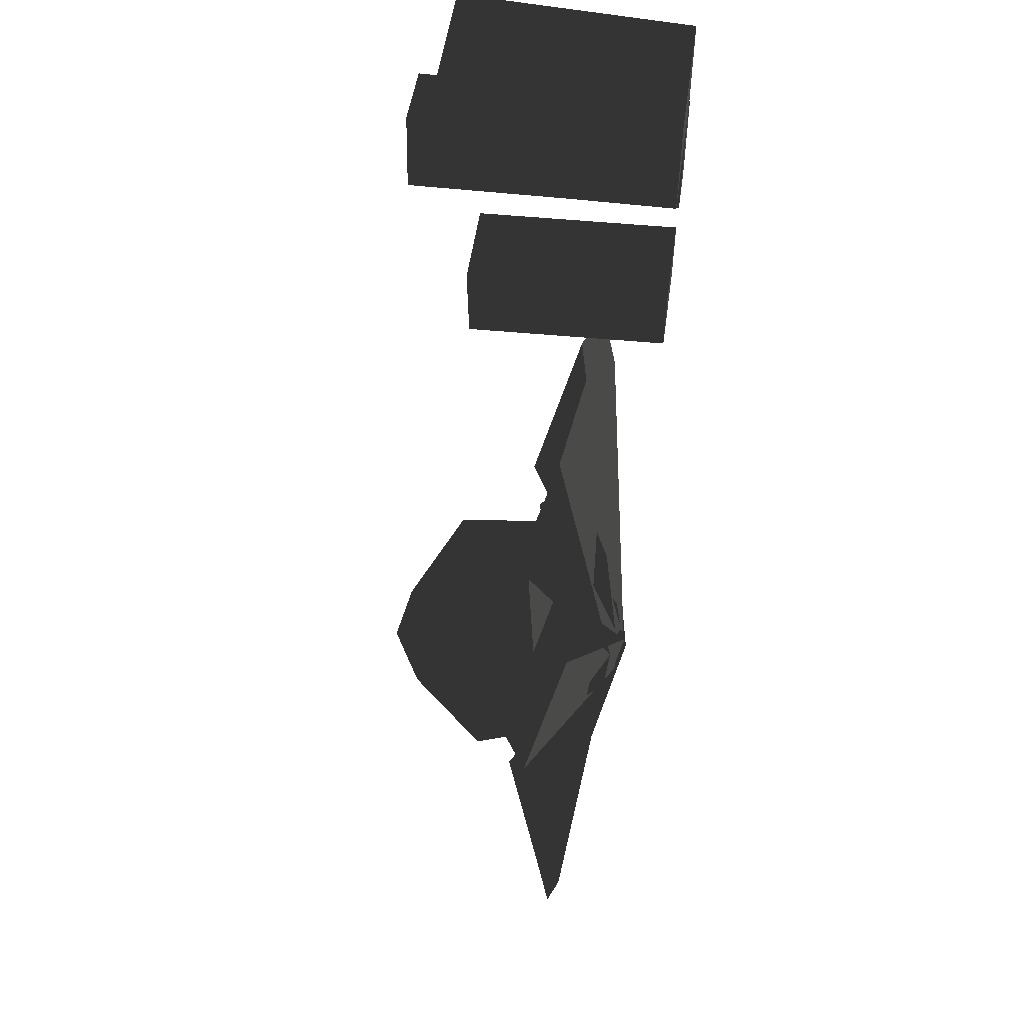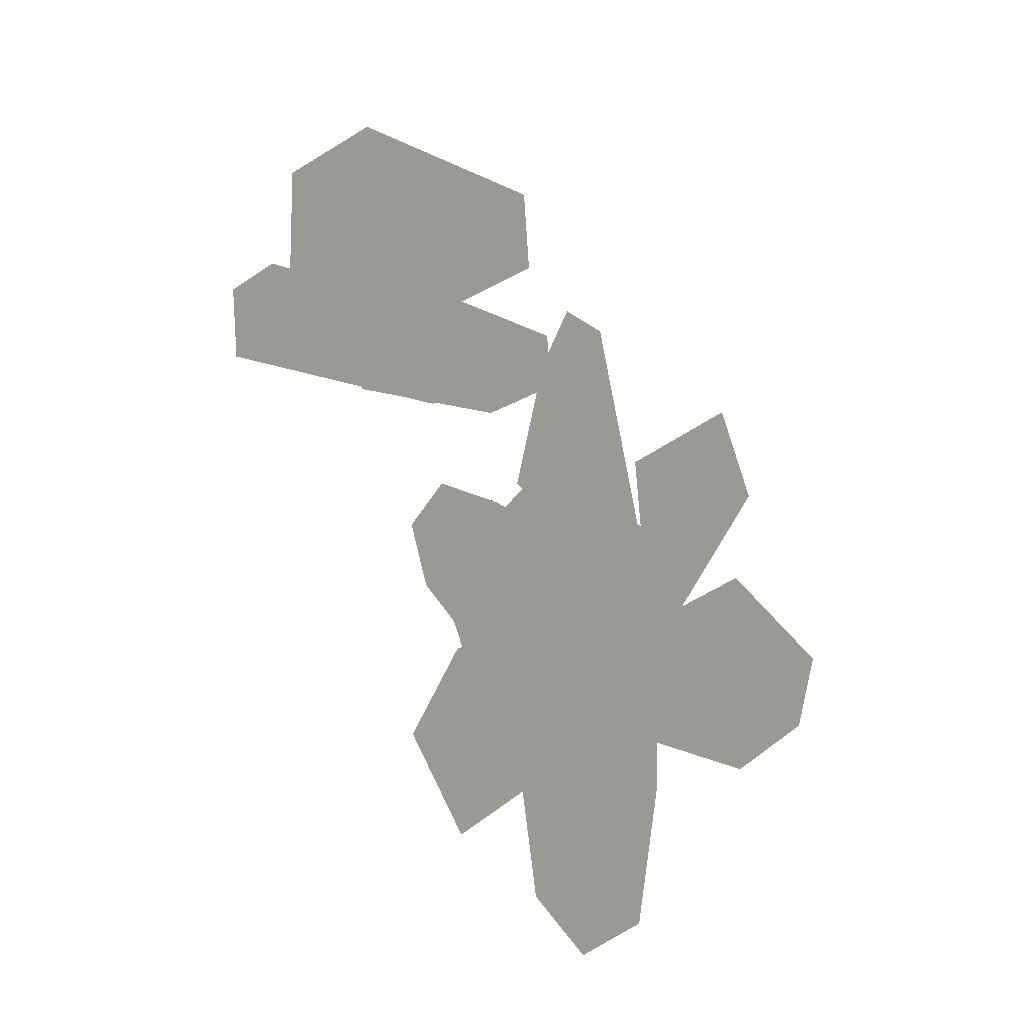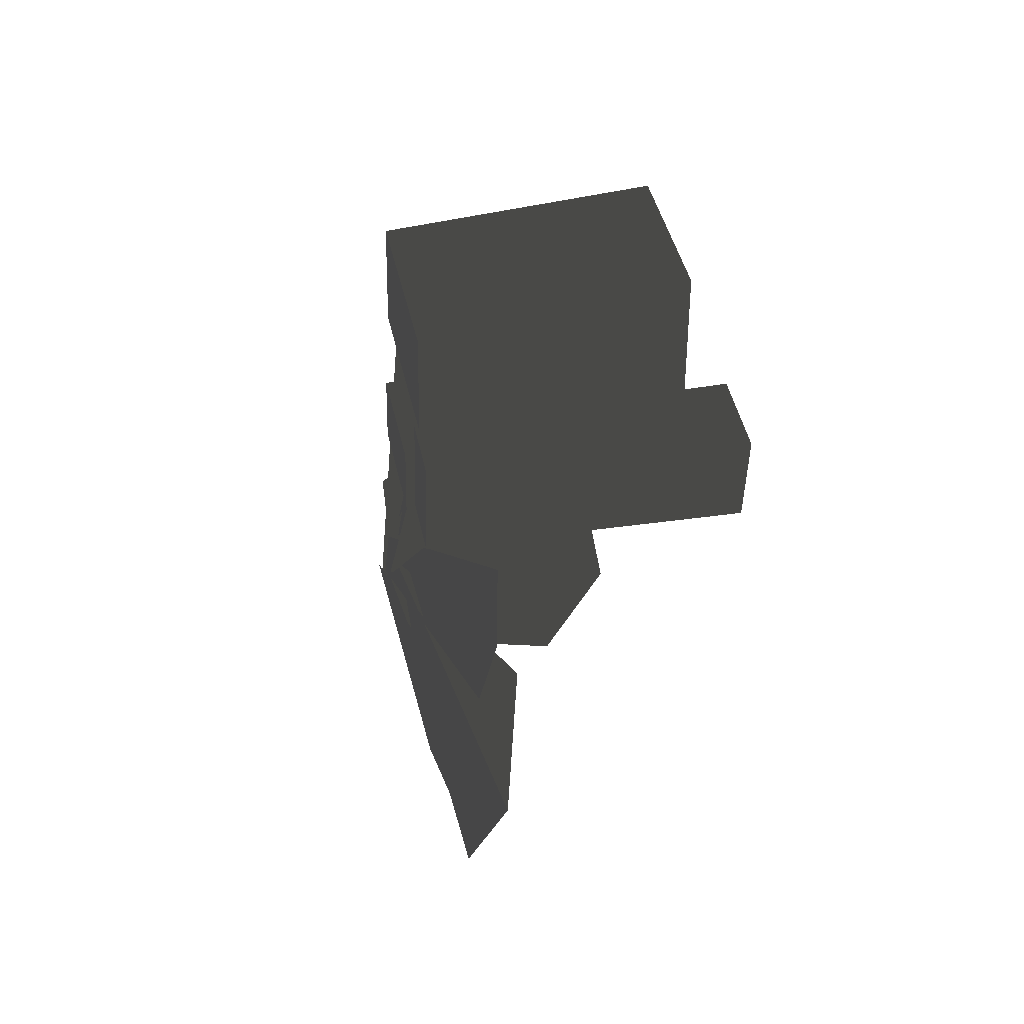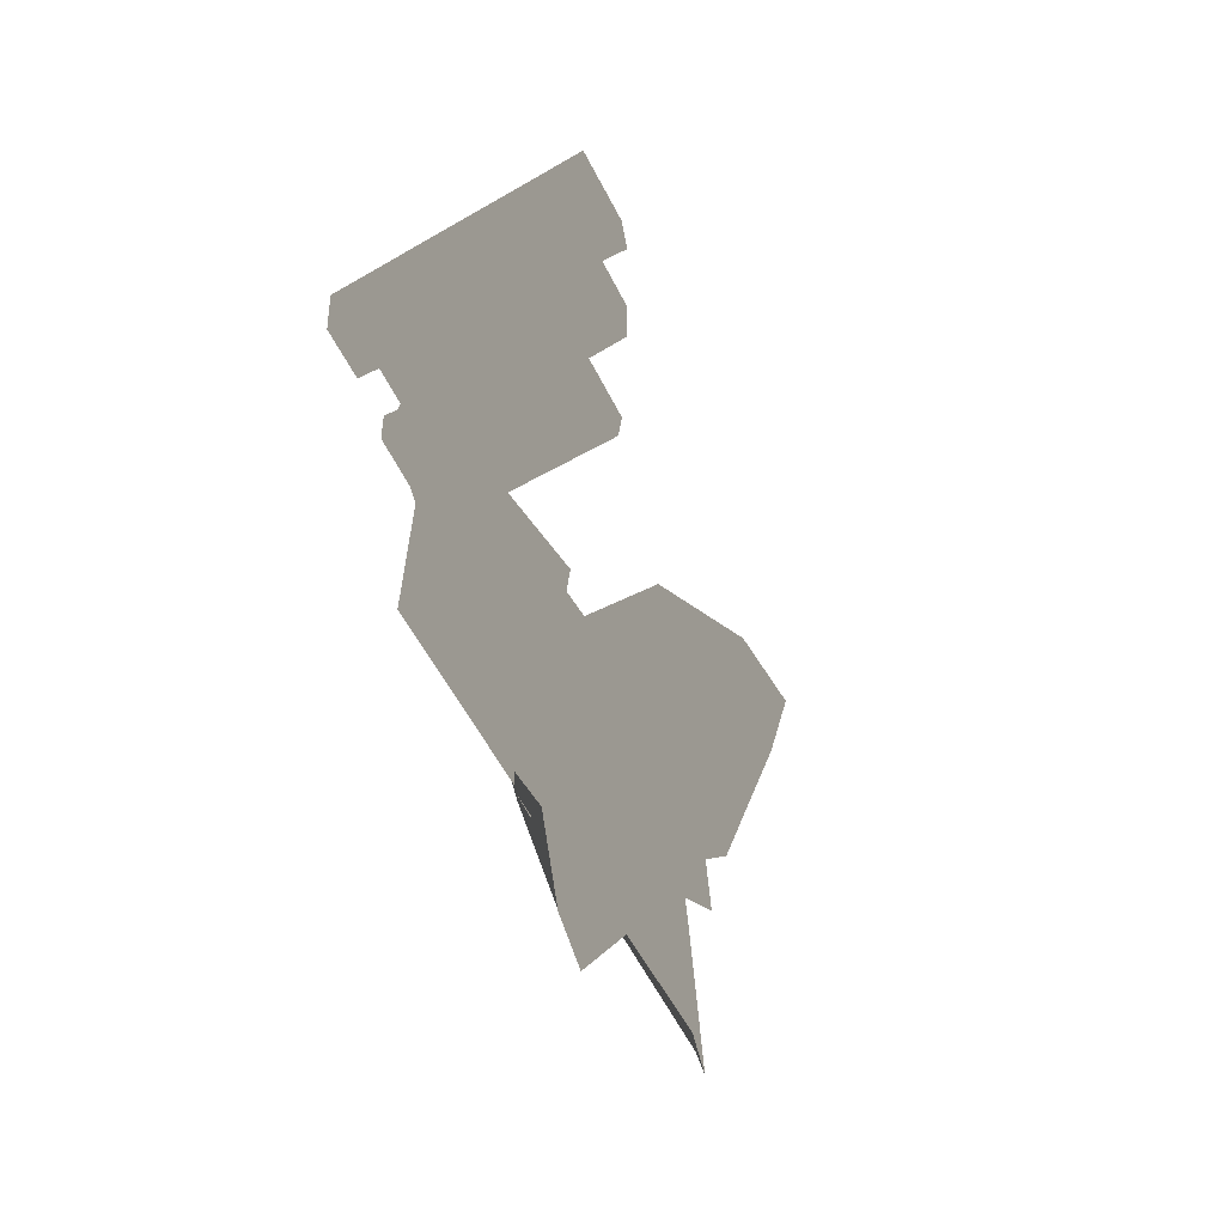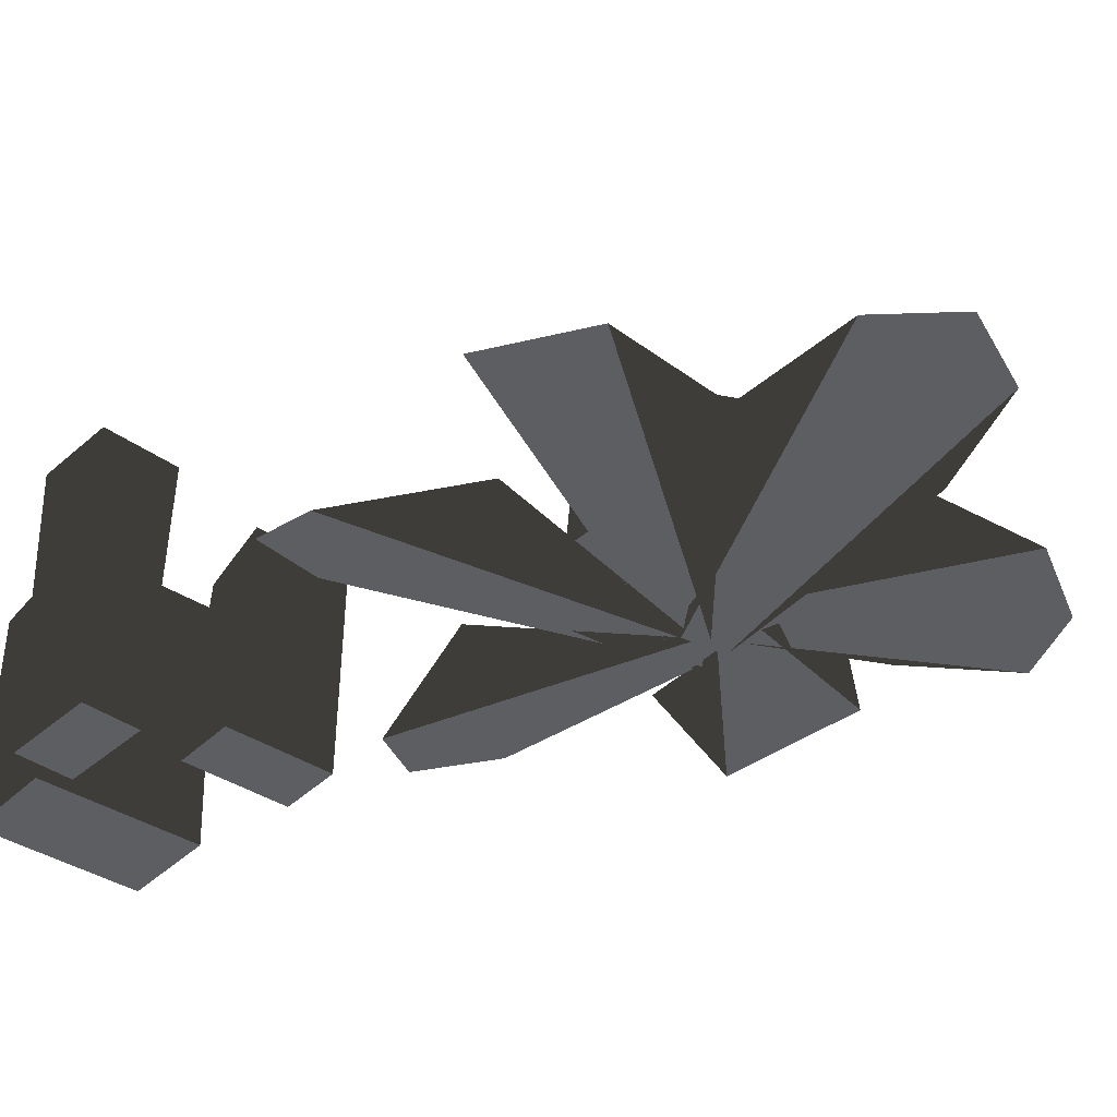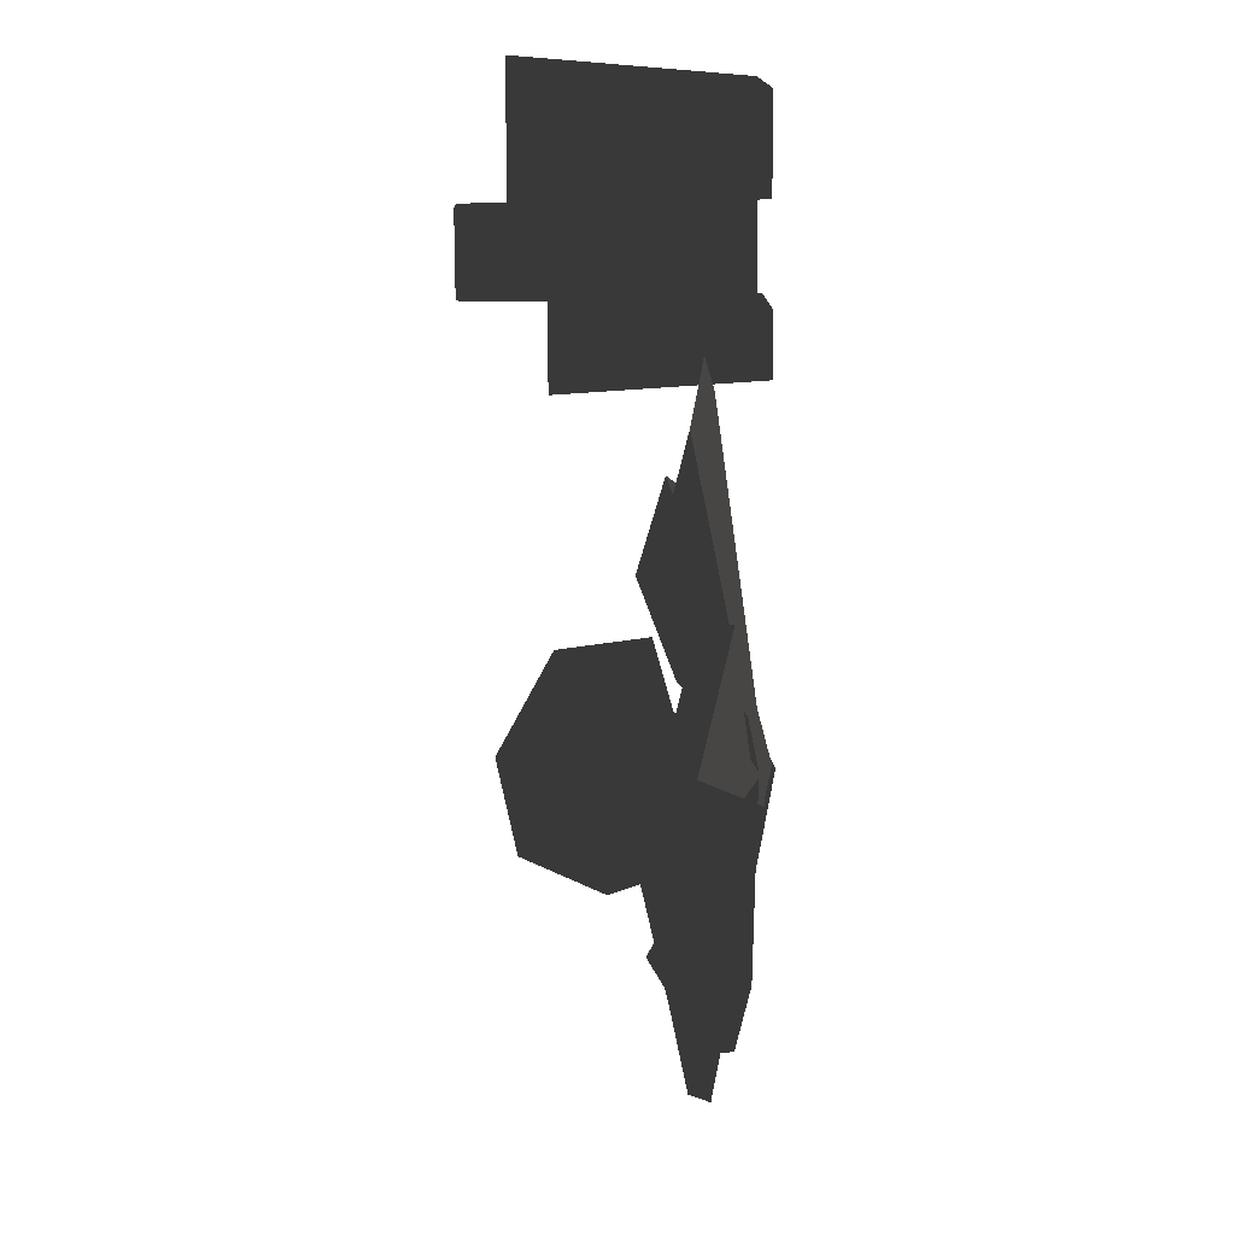
<metadata>
{"format":"obj","ext":"obj","renderer":"f3d","projection":"perspective","resolution":1024,"background":"white","views":[{"elev":53.8,"azim":-82.4,"up":"+Z"},{"elev":-13.6,"azim":-131.7,"up":"+Z"},{"elev":38.0,"azim":78.0,"up":"+Z"},{"elev":-69.9,"azim":117.8,"up":"+Z"},{"elev":-38.6,"azim":145.3,"up":"+Y"},{"elev":20.3,"azim":-92.3,"up":"+Z"}]}
</metadata>
<code>
g obj_Lawn_1
v 0.145 0.1689 0.1487
v 0.1502 0.01007 0.1581
v 0.1545 0.01007 0.2083
v 0.1386 0.1689 0.2195
v 0.145 0.1689 0.1487
v 0.06981 0.1689 0.1553
v 0.06337 0.1689 0.2261
v 0.07079 0.01007 0.2156
v 0.0664 0.01007 0.1655
v 0.06981 0.1689 0.1553
v 0.06981 0.1689 0.1553
v 0.0664 0.01007 0.1655
v 0.1502 0.01007 0.1581
v 0.145 0.1689 0.1487
v -0.07899 0.02453 -0.1006
v -0.1734 0.1093 -0.06595
v -0.2391 0.0831 -0.008228
v -0.06287 0.03435 -0.1024
v -0.1341 0.1091 -0.1866
v -0.2139 0.07327 -0.2177
v -0.0821 0.0286 -0.07367
v -0.09414 0.108 0.05868
v -0.06998 0.07814 0.1698
v -0.04126 0.02204 -0.06861
v 0.002407 0.1081 -0.1897
v 0.007421 0.08371 -0.3046
v -0.04572 0.02734 -0.05134
v 0.07965 0.1096 -0.08996
v 0.1751 0.08109 -0.1524
v -0.07329 0.02612 -0.04769
v 0.02996 0.1091 0.03247
v 0.1364 0.08152 0.07409
v 0.06337 0.1689 0.2261
v 0.1386 0.1689 0.2195
v 0.07079 0.01007 0.2156
v 0.1545 0.01007 0.2083
v 0.2554 0.2367 0.2566
v 0.2464 0.2367 0.1892
v 0.2371 0.01007 0.1865
v 0.2472 0.01007 0.2616
v 0.2554 0.2367 0.2566
v 0.2472 0.01007 0.2616
v 0.2023 0.01007 0.2676
v 0.193 0.2367 0.265
v 0.2464 0.2367 0.1892
v 0.184 0.2367 0.1975
v 0.1922 0.01007 0.1925
v 0.2371 0.01007 0.1865
v 0.2213 0.1969 0.2685
v 0.1071 0.1969 0.2776
v 0.223 0.01007 0.2793
v 0.09584 0.01007 0.2895
v 0.1027 0.01007 0.3655
v 0.09584 0.01007 0.2895
v 0.1071 0.1969 0.2776
v 0.1074 0.1969 0.3823
v 0.2217 0.1969 0.3731
v 0.2213 0.1969 0.2685
v 0.2298 0.01007 0.3554
v 0.223 0.01007 0.2793
v -0.1888 0.05662 0.07586
v -0.2391 0.0831 -0.008228
v -0.1734 0.1093 -0.06595
v -0.1056 0.07359 0.04743
v -0.07899 0.02453 -0.1006
v -0.06396 0.01805 -0.07552
v -0.09414 0.108 0.05868
v -0.0821 0.0286 -0.07367
v -0.05261 0.02286 -0.07416
v 0.03939 0.07568 0.0565
v 0.02906 0.05413 0.1682
v -0.06998 0.07814 0.1698
v -0.01497 0.06502 0.2051
v -0.06659 0.1332 -0.1726
v -0.06062 0.06885 -0.1531
v 0.01463 0.08482 -0.1076
v 0.01448 0.1504 -0.1236
v 0.0107 0.1683 -0.02904
v 0.01112 0.1015 -0.01984
v -0.06763 0.1022 0.0224
v -0.07415 0.1691 0.01647
v 0.0107 0.1683 -0.02904
v -0.09924 0.21 -0.05098
v -0.03104 0.2094 -0.08756
v -0.09621 0.1956 -0.127
v 0.01448 0.1504 -0.1236
v -0.1394 0.06954 -0.1108
v -0.06062 0.06885 -0.1531
v -0.06659 0.1332 -0.1726
v -0.1514 0.1339 -0.1271
v -0.1552 0.1519 -0.03254
v -0.1429 0.08621 -0.02309
v -0.06763 0.1022 0.0224
v -0.07415 0.1691 0.01647
v -0.09621 0.1956 -0.127
v -0.1514 0.1339 -0.1271
v -0.1552 0.1519 -0.03254
v -0.09924 0.21 -0.05098
v -0.07962 0.02868 -0.07826
v -0.2699 0.04951 -0.1364
v -0.2156 0.07455 -0.06835
v -0.06287 0.03435 -0.1024
v -0.2619 0.05903 -0.1877
v -0.1341 0.1091 -0.1866
v -0.2139 0.07327 -0.2177
v -0.1269 0.0752 -0.2228
v -0.04126 0.02204 -0.06861
v -0.06983 0.01619 -0.07584
v -0.08845 0.05933 -0.3291
v 0.002407 0.1081 -0.1897
v -0.03674 0.0722 -0.3532
v 0.007421 0.08371 -0.3046
v 0.02993 0.07336 -0.2128
v -0.04572 0.02734 -0.05134
v -0.05675 0.02075 -0.0785
v 0.1382 0.05422 -0.2435
v 0.07965 0.1096 -0.08996
v 0.1751 0.08109 -0.1524
v 0.1017 0.07398 -0.07933
v -0.07329 0.02612 -0.04769
v -0.05746 0.01977 -0.07243
v 0.1896 0.05547 -0.008824
v 0.02996 0.1091 0.03247
v 0.1962 0.06818 0.04788
v 0.1364 0.08152 0.07409
g obj_Lawn_1_0
f 3 2 1
f 3 5 4
f 4 5 6
f 6 7 4
f 8 7 6
f 10 9 8
f 12 11 5
f 14 13 12
f 17 16 15
f 20 19 18
f 23 22 21
f 26 25 24
f 29 28 27
f 32 31 30
f 35 34 33
f 35 36 34
f 39 38 37
f 37 40 39
f 43 42 41
f 43 41 44
f 44 41 45
f 43 44 46
f 45 46 44
f 46 47 43
f 46 45 48
f 48 47 46
f 51 50 49
f 51 52 50
f 55 54 53
f 53 56 55
f 55 56 57
f 53 57 56
f 57 58 55
f 53 59 57
f 58 57 59
f 59 60 58
f 63 62 61
f 61 64 63
f 63 64 65
f 64 61 66
f 66 65 64
f 69 68 67
f 69 67 70
f 70 71 69
f 67 72 70
f 71 70 73
f 72 73 70
f 76 75 74
f 74 77 76
f 76 77 78
f 78 79 76
f 80 79 78
f 78 81 80
f 83 81 82
f 82 84 83
f 85 83 84
f 74 85 84
f 82 86 84
f 84 86 74
f 89 88 87
f 87 90 89
f 91 90 87
f 87 92 91
f 91 92 93
f 93 94 91
f 89 96 95
f 95 96 97
f 97 94 98
f 97 98 95
f 101 100 99
f 99 102 101
f 100 101 103
f 104 101 102
f 105 103 101
f 101 104 105
f 108 107 106
f 106 109 108
f 110 106 107
f 109 106 111
f 112 106 110
f 106 112 111
f 115 114 113
f 113 116 115
f 117 113 114
f 118 116 113
f 113 117 118
f 121 120 119
f 119 122 121
f 123 119 120
f 122 119 124
f 125 119 123
f 119 125 124

</code>
